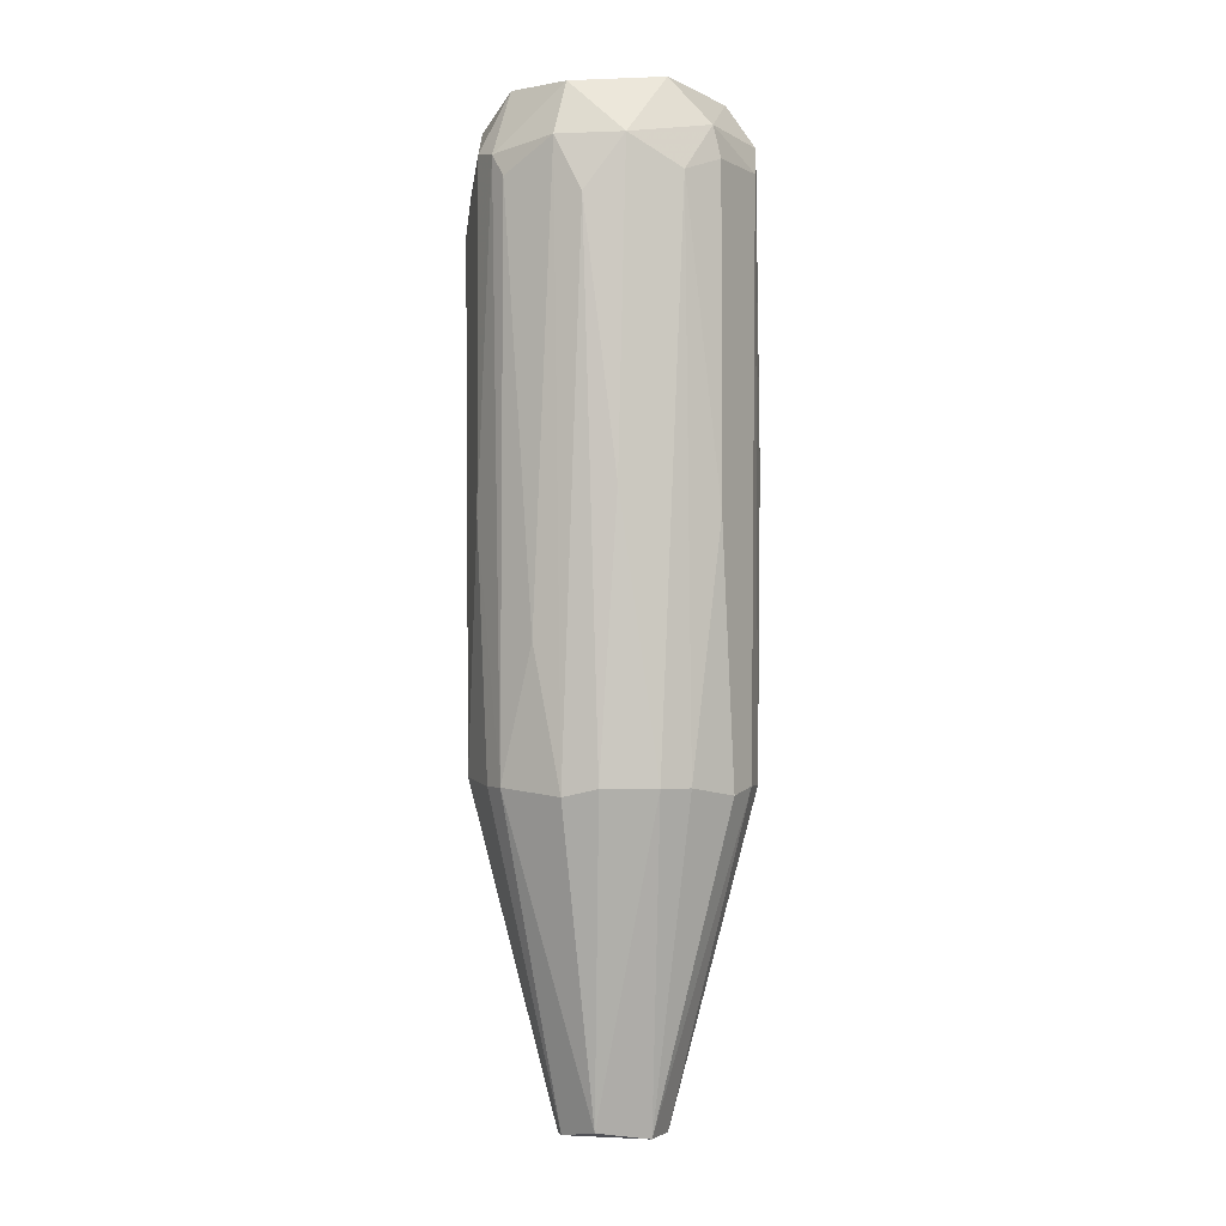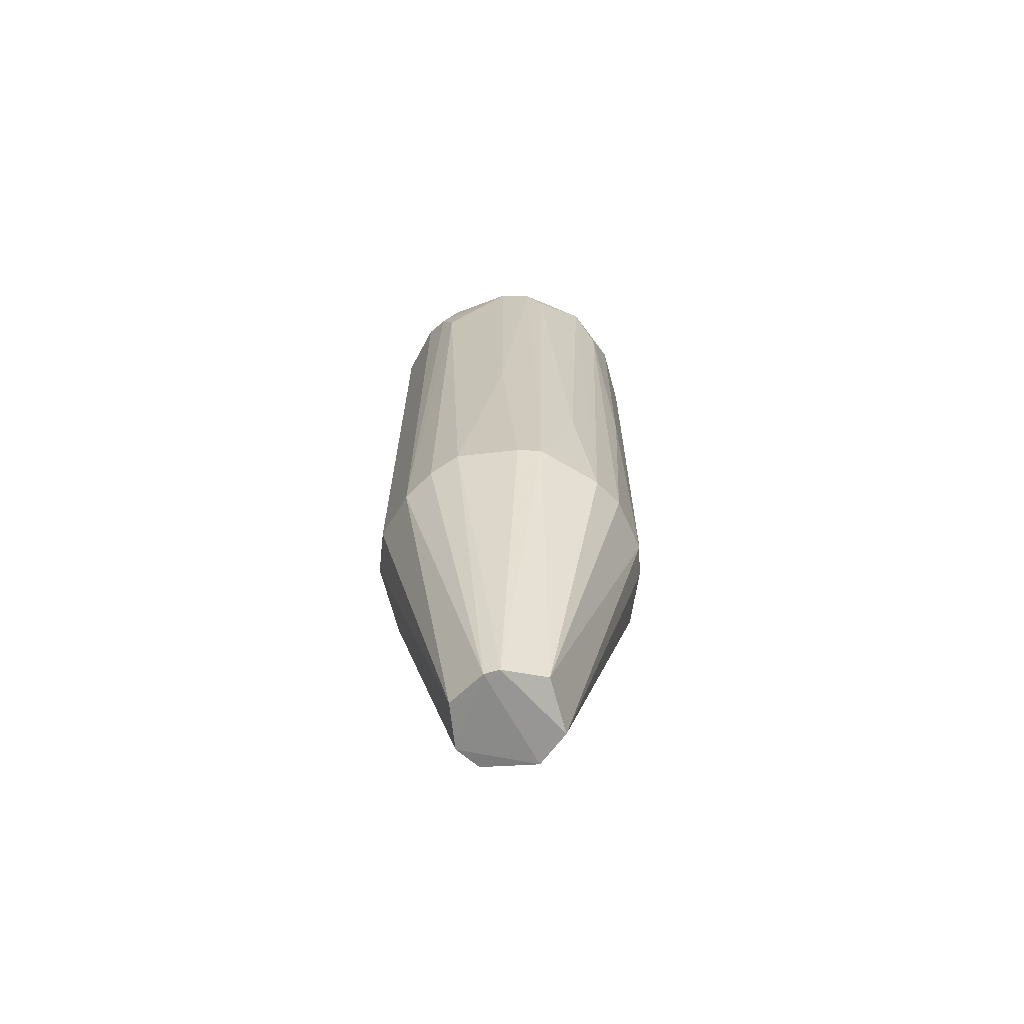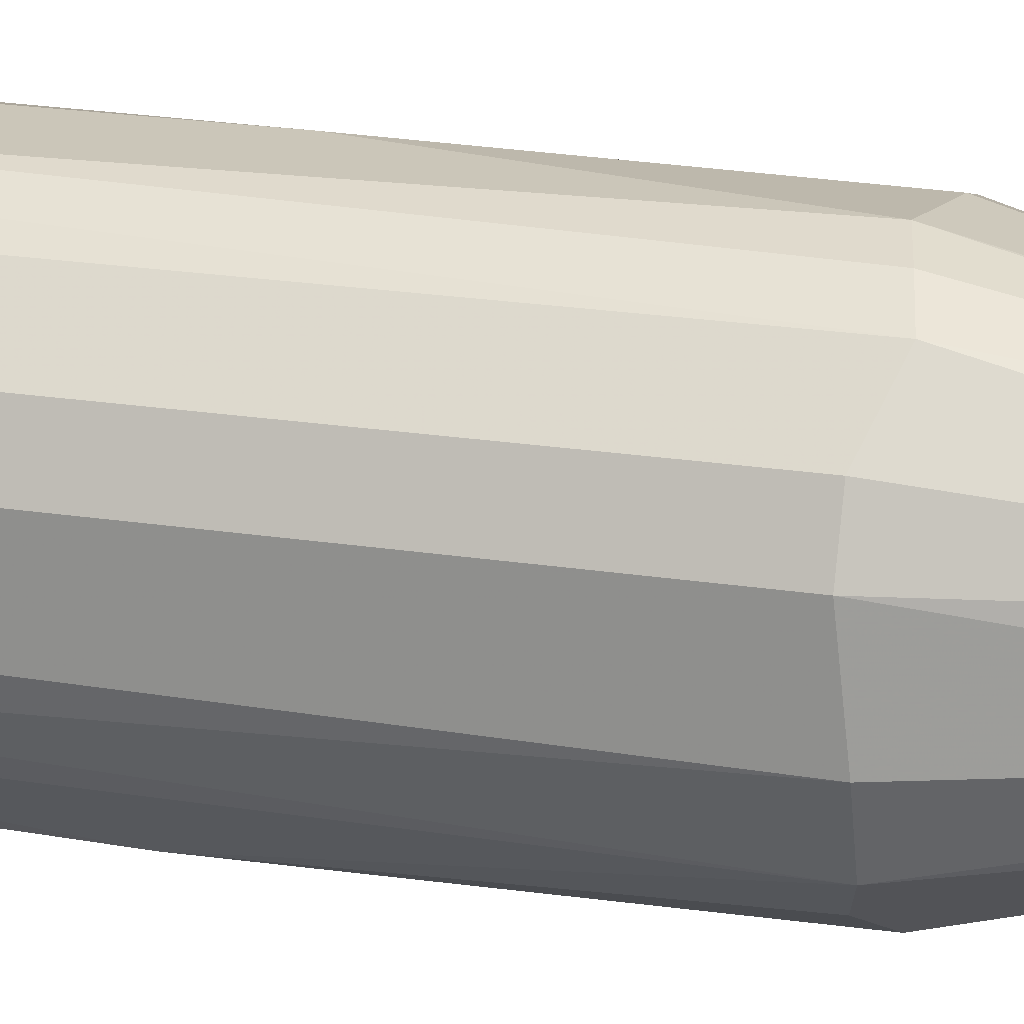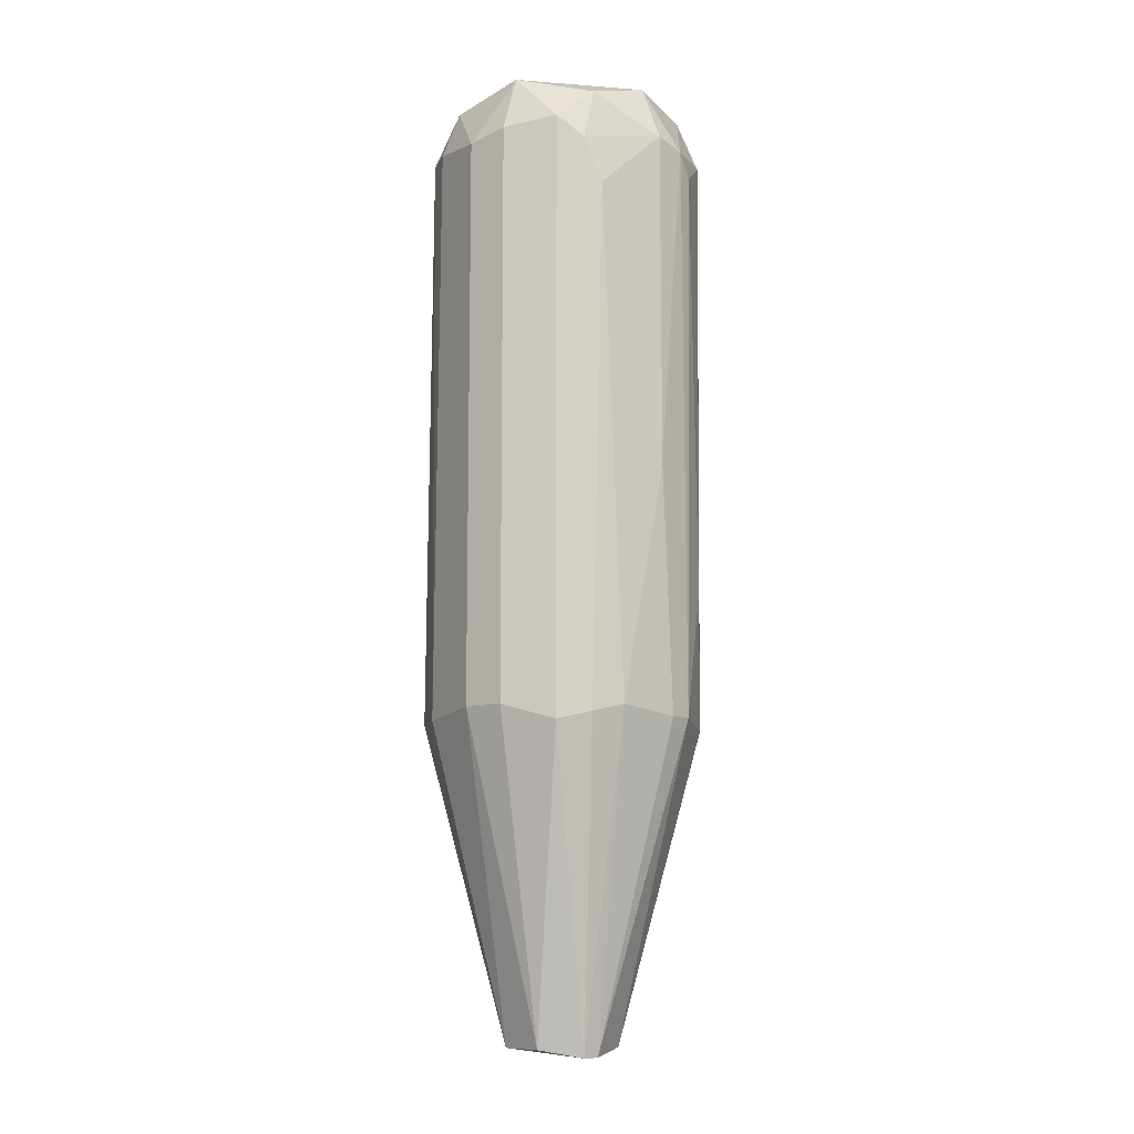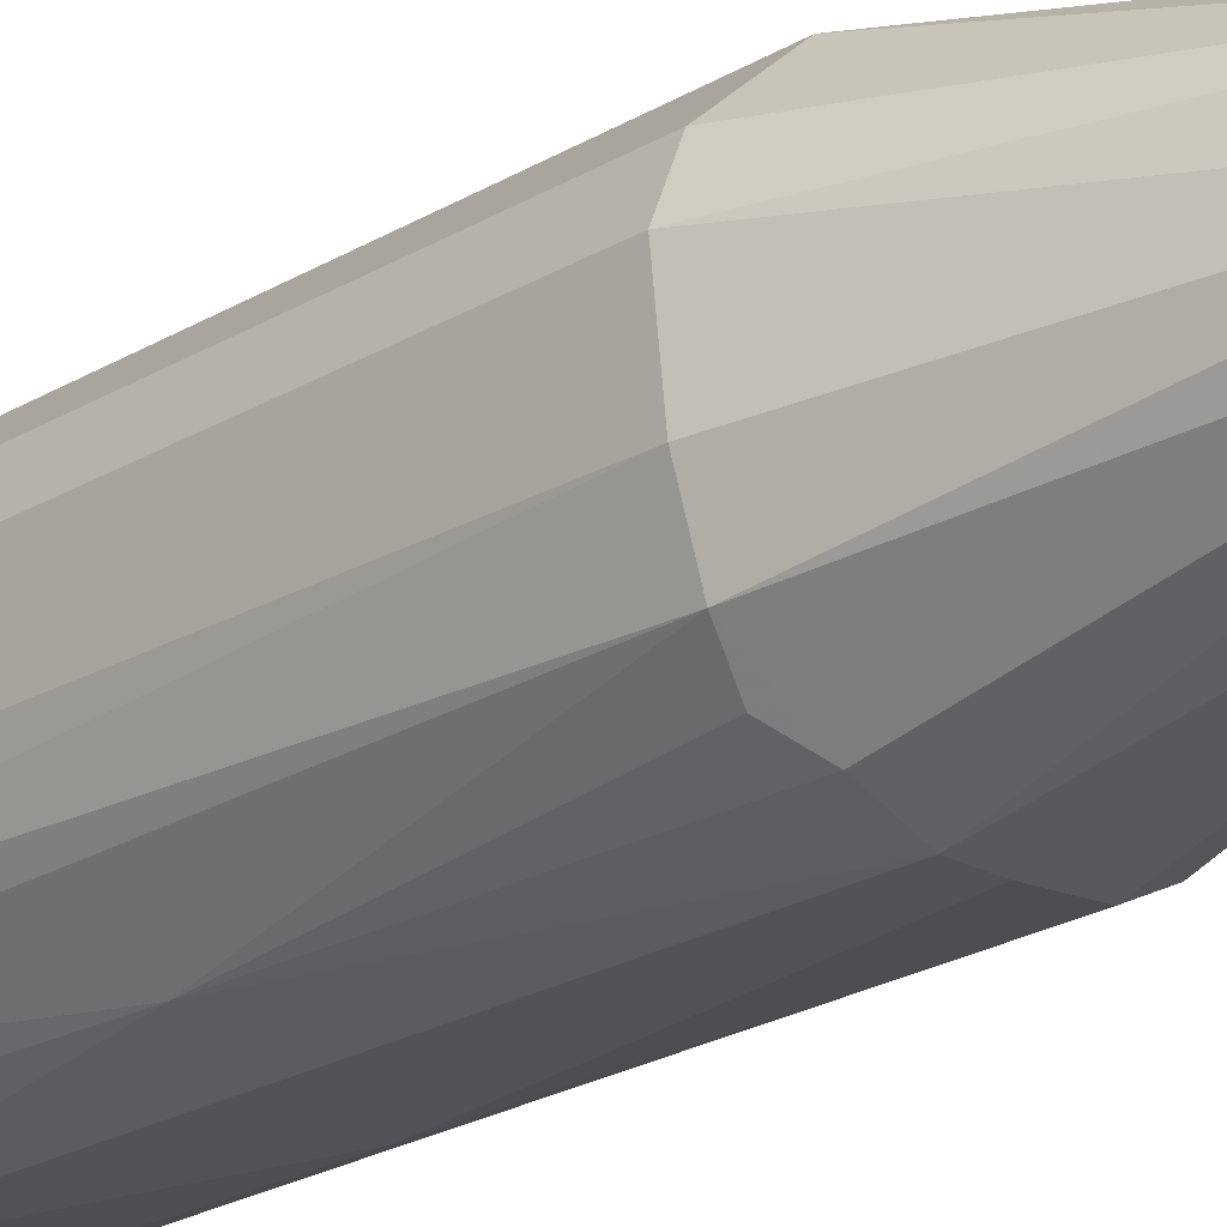
<metadata>
{"format":"obj","ext":"obj","renderer":"f3d","projection":"perspective","resolution":1024,"background":"white","views":[{"elev":-2.9,"azim":-103.1,"up":"+Z"},{"elev":-67.9,"azim":-164.0,"up":"+Z"},{"elev":20.8,"azim":106.1,"up":"+Y"},{"elev":-10.3,"azim":148.4,"up":"+Z"},{"elev":-22.5,"azim":136.0,"up":"+Y"}]}
</metadata>
<code>
v -0.01455 0.02329 0.06096
v -0.01455 -0.02295 0.06394
v 0.02423 -0.01102 0.06692
v 0.003341 0.02627 -0.04494
v 0.006326 -0.02594 -0.04793
v 0.006326 -0.02594 0.06543
v -0.001126 0.00986 -0.1091
v -0.02201 0.01582 0.06692
v -0.02201 0.01433 -0.04793
v -0.01903 0.01881 -0.02106
v -0.01903 0.01285 0.07735
v -0.01604 -0.02146 -0.04643
v 0.02274 -0.00356 0.07586
v 0.02274 0.01433 -0.04494
v 0.02274 0.01433 0.06692
v 0.02274 -0.01549 -0.04643
v 0.02572 -0.005053 0.06692
v 0.02572 -0.006545 -0.04643
v 0.02572 0.006876 0.06543
v 0.02572 0.006876 -0.04494
v 0.001849 0.00986 -0.1091
v -0.0235 -0.01251 0.0699
v -0.0235 -0.014 0.06394
v -0.0235 -0.014 0.001272
v -0.02649 -0.002068 -0.04643
v -0.02649 -0.006545 0.06096
v -0.02649 0.005383 0.005761
v -0.02649 0.003891 0.06692
v -0.02052 -0.005053 0.07886
v -0.02052 -0.01699 -0.04793
v -0.002623 -0.00953 -0.1091
v 0.01527 -0.02146 0.06841
v 0.01527 -0.02295 0.007252
v 0.01527 0.02179 -0.04793
v 0.01527 0.02179 0.06841
v 0.000362 -0.02594 -0.04793
v 0.01826 0.01135 0.07886
v 0.01826 -0.01997 -0.04494
v 0.02124 -0.01549 0.06841
v -0.02499 -0.008037 -0.04643
v -0.02499 0.008368 -0.04643
v -0.02499 0.01135 0.05647
v -0.007095 -0.02594 0.01172
v 0.01378 -0.02295 -0.04793
v 0.01677 -0.01251 0.07886
v -0.01157 0.02478 0.06543
v -0.008587 -0.005053 -0.1091
v -0.008587 0.005383 -0.1076
v -0.008587 0.02478 -0.04643
v 0.00931 0.005383 -0.1076
v 0.00931 0.02478 -0.04643
v -0.005602 0.0203 0.07886
v -0.005602 0.02627 0.06692
v -0.005602 0.02627 0.001272
v -0.005602 -0.01997 0.07886
v -0.01306 0.02329 -0.04643
v -0.01008 -0.02445 -0.04643
v -0.01008 -0.02445 0.0699
v 0.007818 -0.02445 0.0699
v 0.007818 0.02329 0.07437
v 0.007818 0.02627 0.05498
v 0.007818 -0.008037 -0.1076
v 0.0108 -0.00356 -0.1076
v 0.0108 0.02478 0.06394
f 26 24 23
f 5 36 31
f 31 21 63
f 41 48 25
f 45 52 29
f 28 22 29
f 52 45 37
f 31 36 57
f 19 14 15
f 37 19 15
f 14 34 15
f 21 31 47
f 25 48 47
f 18 19 17
f 19 18 20
f 14 19 20
f 18 63 20
f 20 63 50
f 63 21 50
f 21 34 50
f 34 14 50
f 14 20 50
f 63 18 16
f 16 39 33
f 38 16 33
f 58 22 2
f 22 58 55
f 58 59 55
f 59 45 55
f 29 22 55
f 45 29 55
f 36 5 6
f 59 58 6
f 5 33 6
f 48 41 9
f 56 48 9
f 5 31 62
f 31 63 62
f 63 16 62
f 22 28 26
f 28 25 26
f 57 36 43
f 58 2 43
f 2 57 43
f 36 6 43
f 6 58 43
f 8 28 11
f 29 52 11
f 28 29 11
f 53 64 61
f 4 53 61
f 64 34 61
f 53 52 60
f 64 53 60
f 52 37 60
f 31 57 12
f 47 31 12
f 30 47 12
f 2 30 12
f 57 2 12
f 28 8 42
f 9 41 42
f 8 9 42
f 9 8 10
f 56 9 10
f 8 1 10
f 1 56 10
f 39 45 32
f 45 59 32
f 33 39 32
f 59 6 32
f 6 33 32
f 45 39 3
f 18 17 3
f 16 18 3
f 39 16 3
f 34 64 35
f 37 15 35
f 15 34 35
f 64 60 35
f 60 37 35
f 47 30 40
f 25 47 40
f 26 25 40
f 30 24 40
f 24 26 40
f 21 4 51
f 34 21 51
f 4 61 51
f 61 34 51
f 4 21 7
f 48 56 7
f 21 47 7
f 47 48 7
f 49 4 7
f 56 49 7
f 16 38 44
f 33 5 44
f 38 33 44
f 5 62 44
f 62 16 44
f 19 37 13
f 37 45 13
f 17 19 13
f 45 3 13
f 3 17 13
f 52 53 46
f 1 8 46
f 56 1 46
f 11 52 46
f 8 11 46
f 41 25 27
f 25 28 27
f 28 42 27
f 42 41 27
f 53 4 54
f 4 49 54
f 49 56 54
f 46 53 54
f 56 46 54
f 2 22 23
f 30 2 23
f 22 26 23
f 24 30 23

</code>
